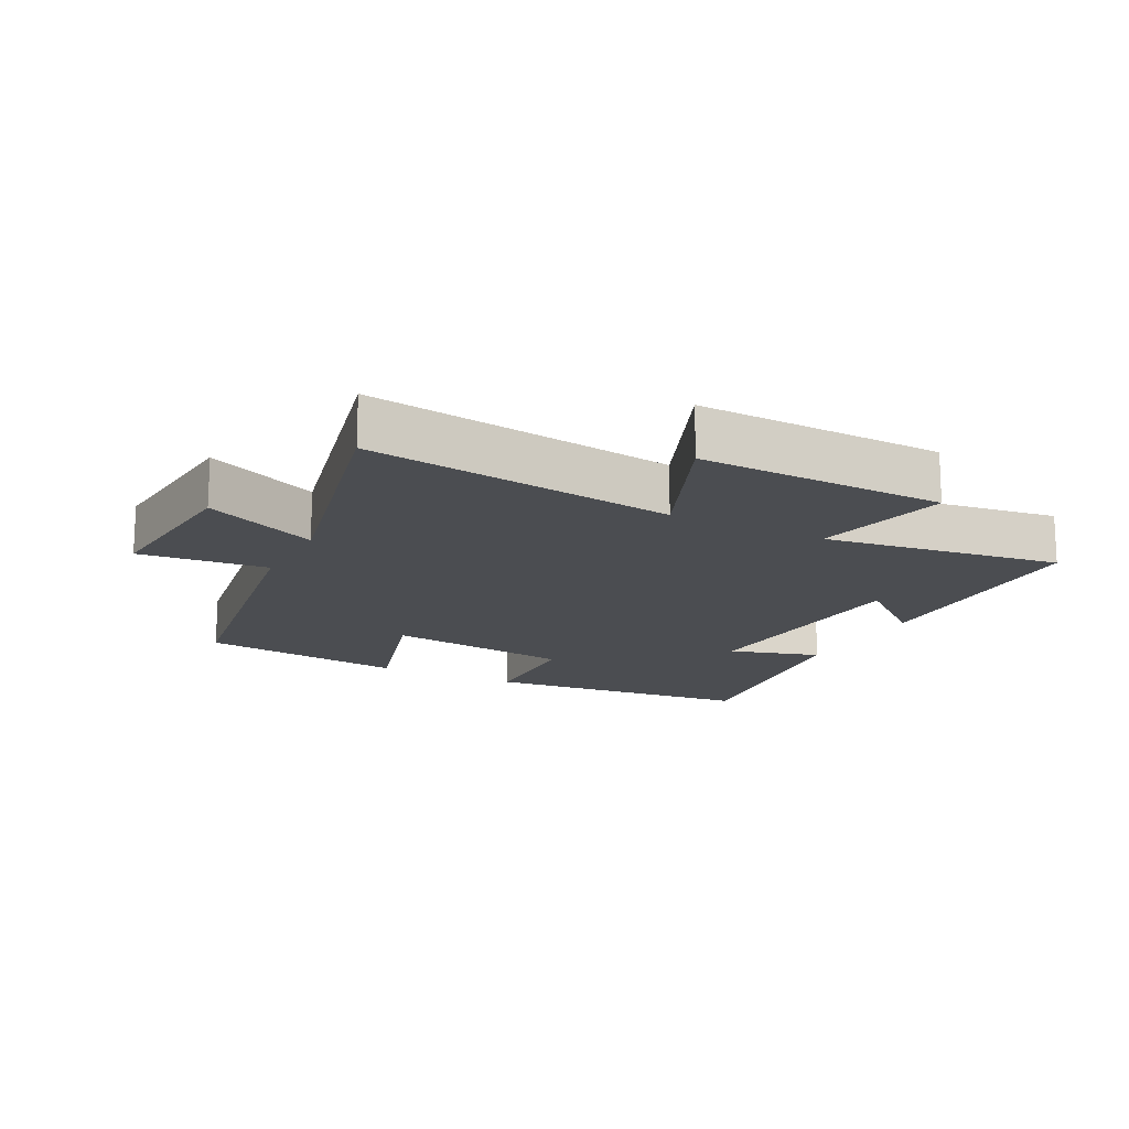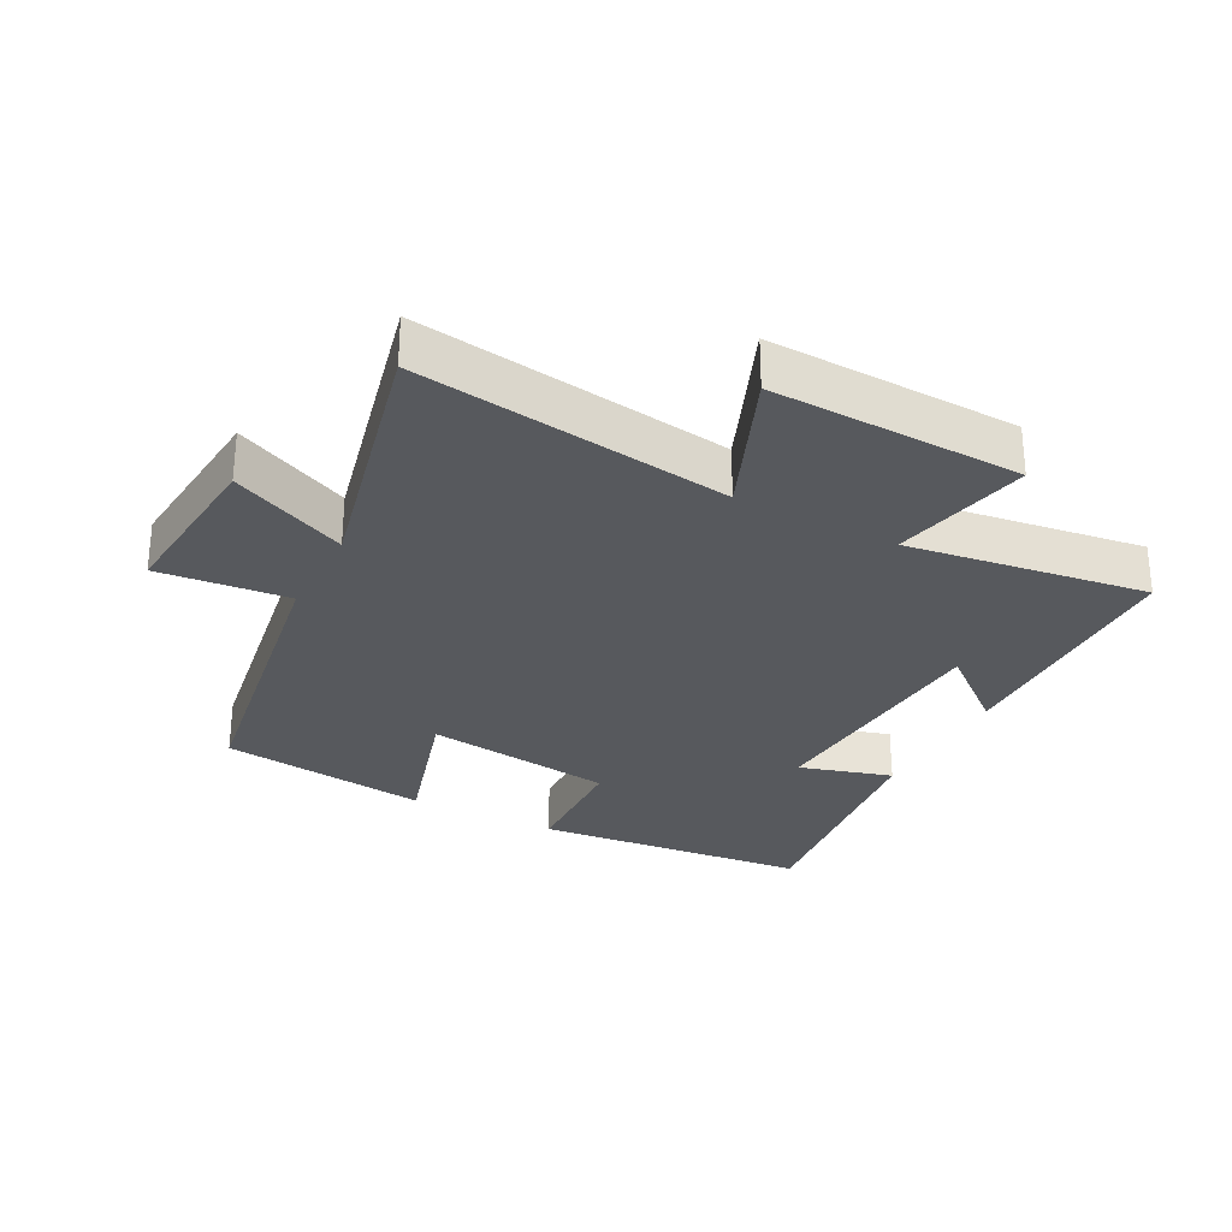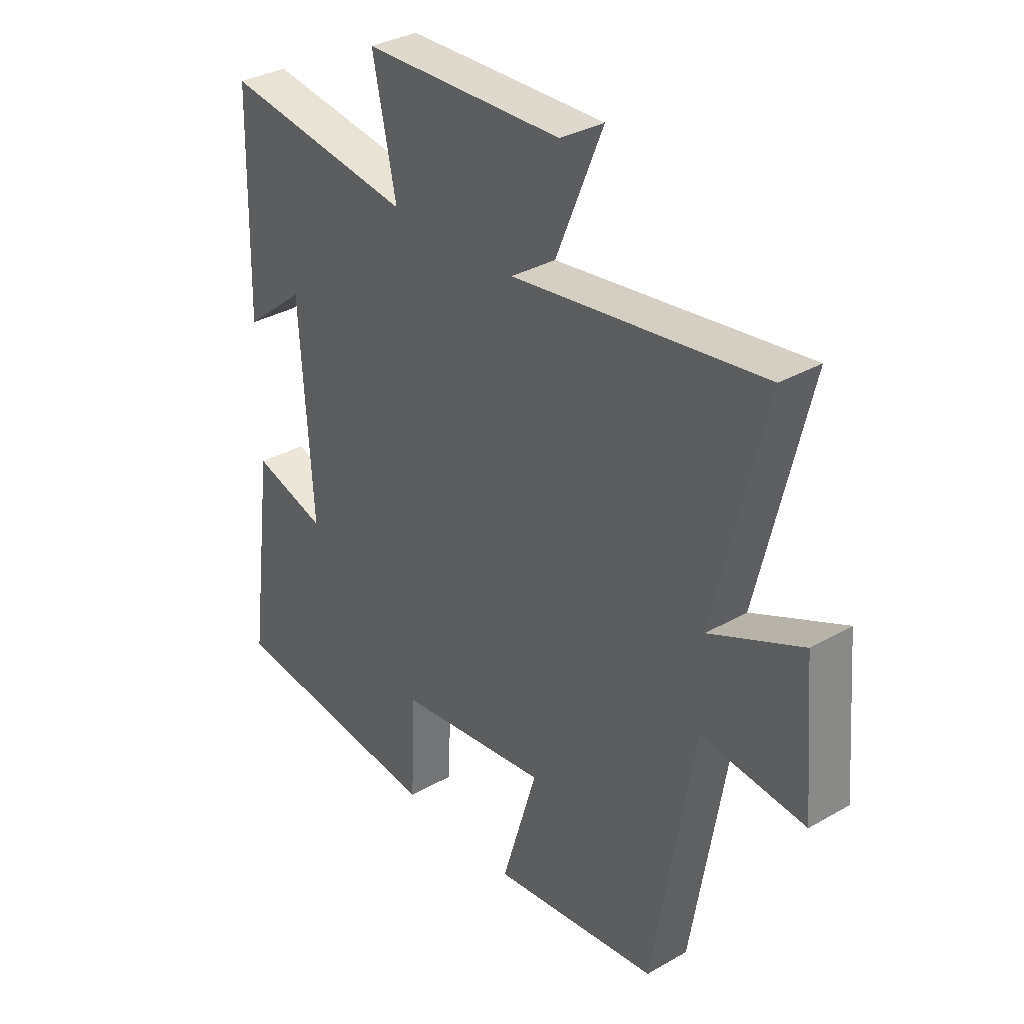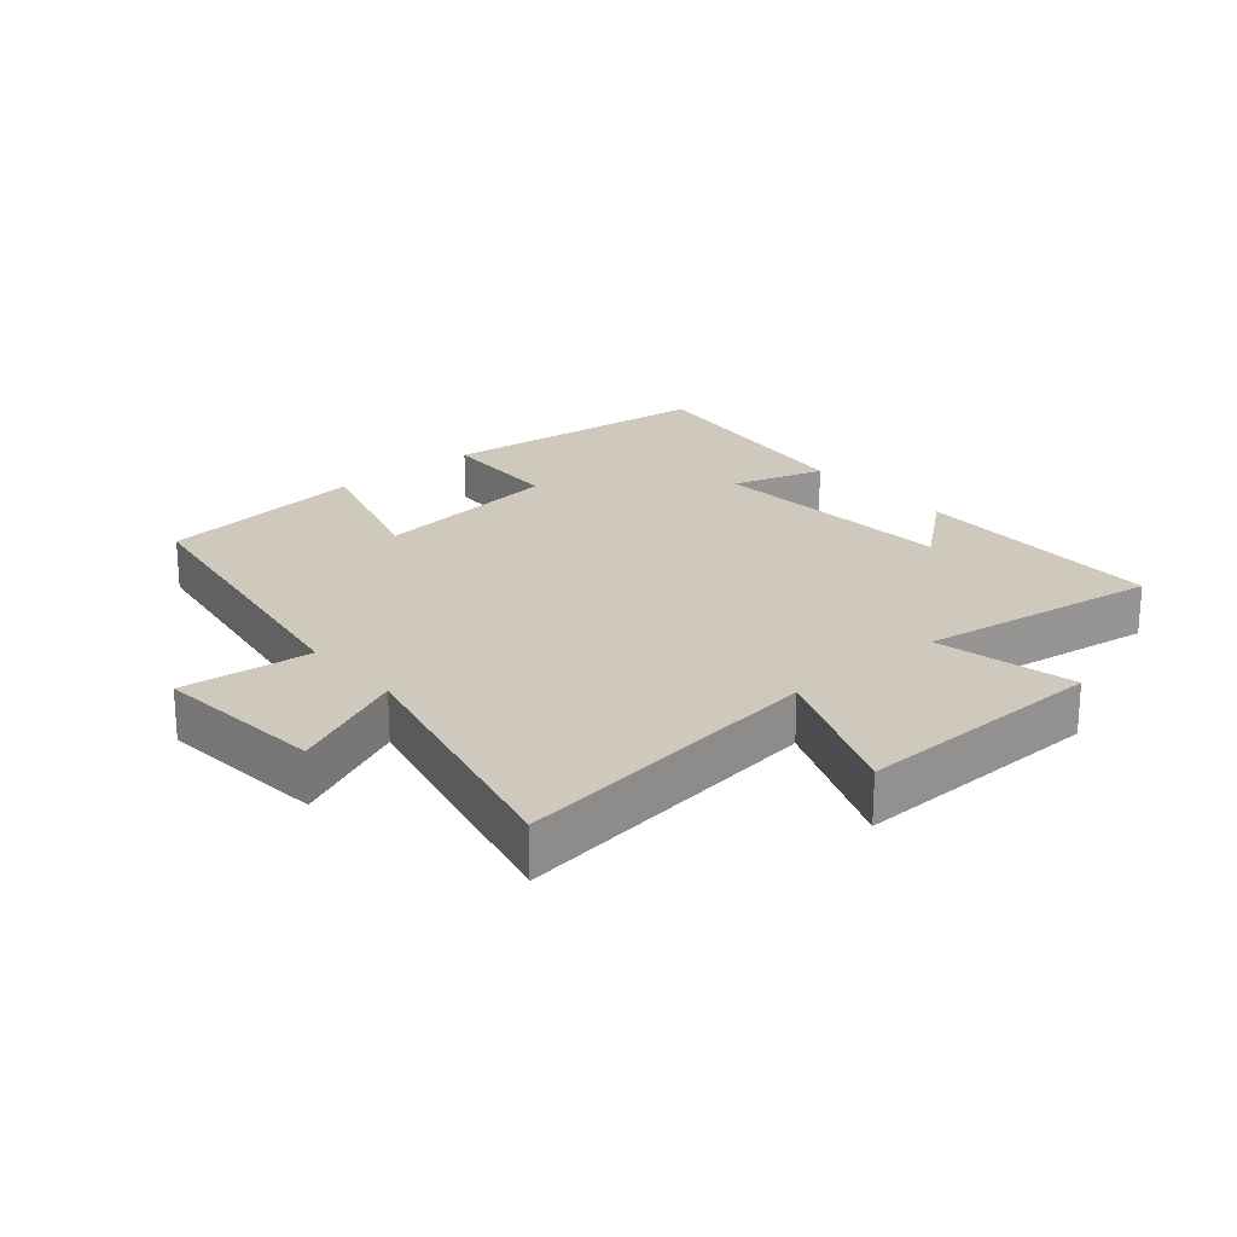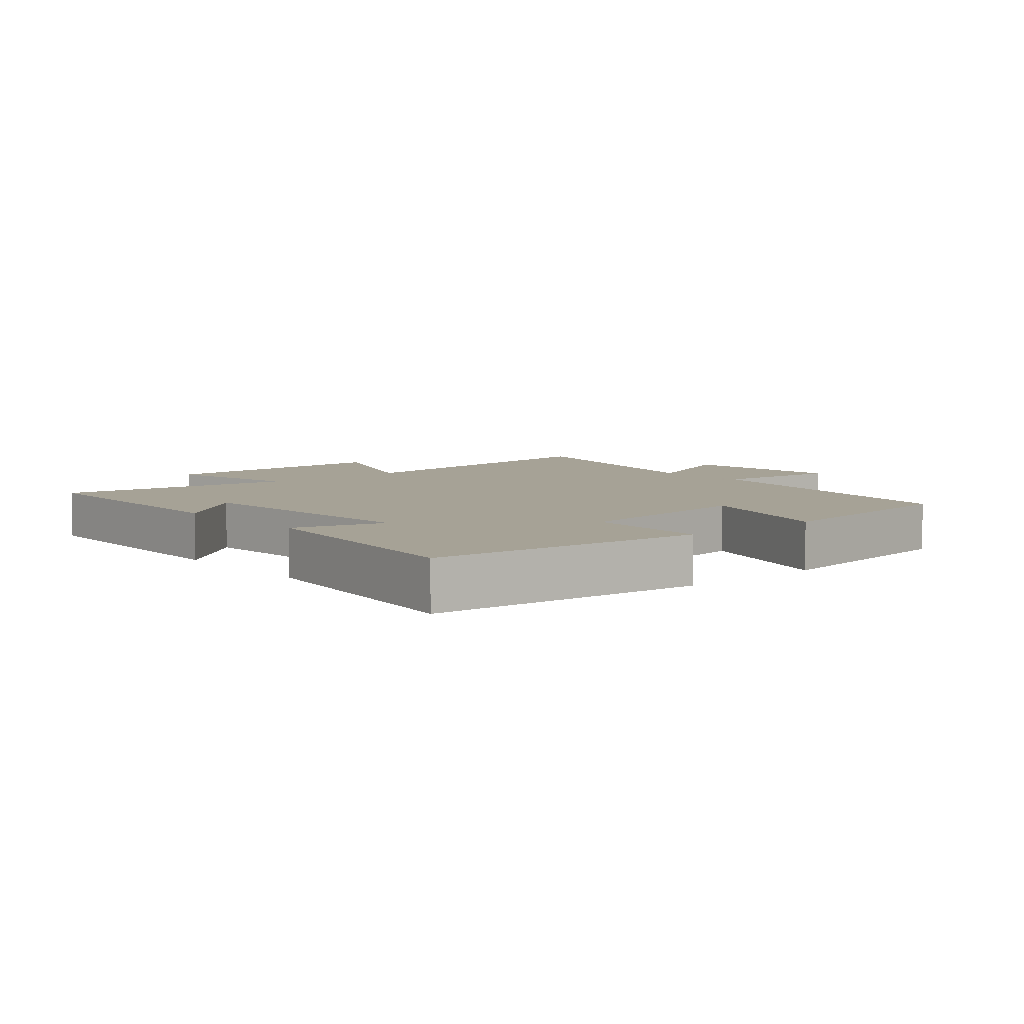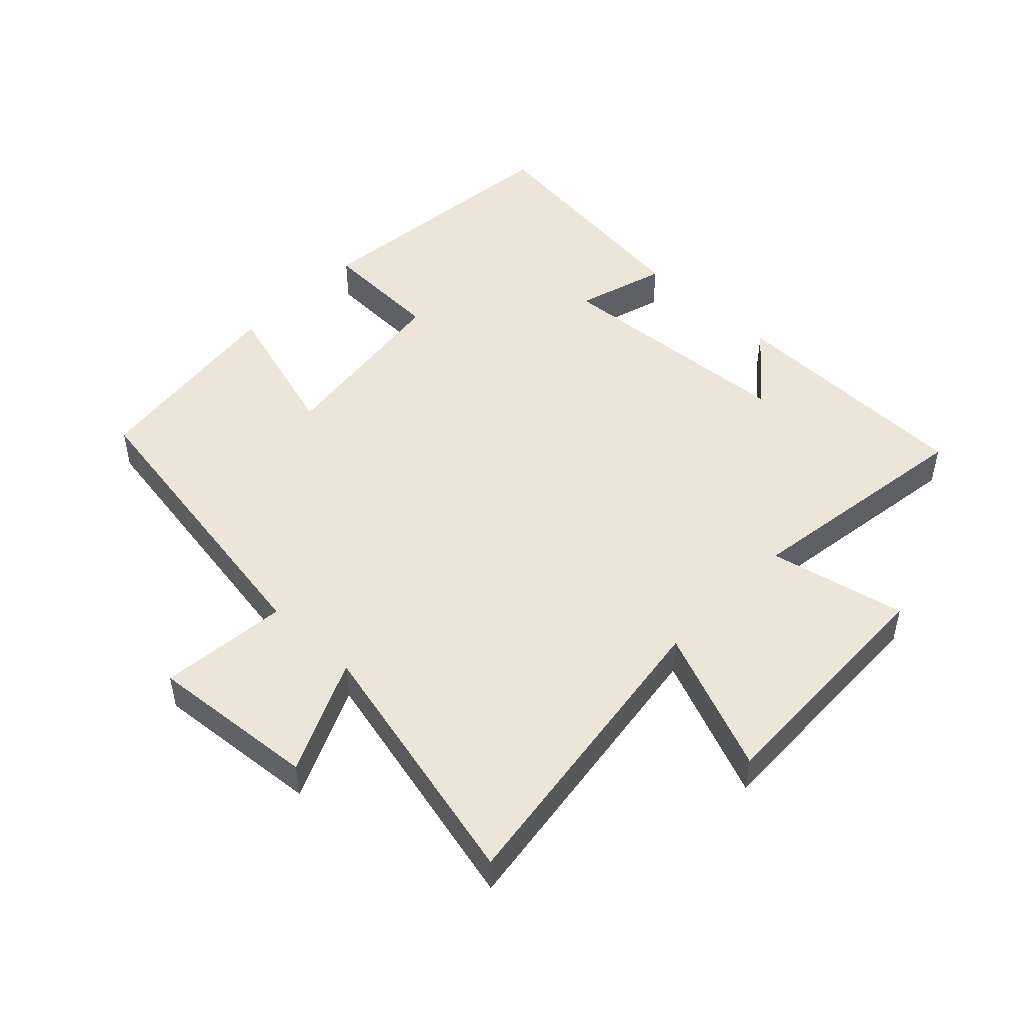
<metadata>
{"format":"obj","ext":"obj","renderer":"f3d","projection":"perspective","resolution":1024,"background":"white","views":[{"elev":-15.8,"azim":-27.4,"up":"+Y"},{"elev":-29.0,"azim":-27.9,"up":"+Y"},{"elev":33.4,"azim":-128.2,"up":"+Z"},{"elev":22.3,"azim":-40.6,"up":"+Y"},{"elev":6.3,"azim":139.2,"up":"+Y"},{"elev":48.4,"azim":-46.3,"up":"+Y"}]}
</metadata>
<code>
v 0.549 0.07 -0.457
v 0.128 0.07 -0.5
v 0.12 0.07 -0.311
v -0.17 0.07 -0.273
v -0.102 0.07 -0.5
v -0.422 0.07 -0.459
v -0.5 0.07 0.01
v -0.698 0.07 -0.01
v -0.676 0.07 0.248
v -0.5 0.07 0.168
v -0.595 0.07 0.566
v -0.118 0.07 0.5
v -0.209 0.07 0.721
v 0.171 0.07 0.711
v 0.126 0.07 0.5
v 0.491 0.07 0.553
v 0.5 0.07 0.165
v 0.383 0.07 0.261
v 0.359 0.07 -0.121
v 0.5 0.07 -0.079
v 0.549 0 -0.457
v 0.128 0 -0.5
v 0.12 0 -0.311
v -0.17 0 -0.273
v -0.102 0 -0.5
v -0.422 0 -0.459
v -0.5 0 0.01
v -0.698 0 -0.01
v -0.676 0 0.248
v -0.5 0 0.168
v -0.595 0 0.566
v -0.118 0 0.5
v -0.209 0 0.721
v 0.171 0 0.711
v 0.126 0 0.5
v 0.491 0 0.553
v 0.5 0 0.165
v 0.383 0 0.261
v 0.359 0 -0.121
v 0.5 0 -0.079
f 1 2 3
f 20 1 3
f 19 20 3
f 18 19 3 4
f 15 16 17 18
f 15 18 4
f 12 13 14 15
f 12 15 4
f 10 11 12 4
f 7 8 9 10
f 6 7 10
f 5 6 10
f 4 5 10
f 23 22 21
f 23 21 40
f 23 40 39
f 24 23 39 38
f 38 37 36 35
f 24 38 35
f 35 34 33 32
f 24 35 32
f 24 32 31 30
f 30 29 28 27
f 30 27 26
f 30 26 25
f 30 25 24
f 1 21 22 2
f 2 22 23 3
f 3 23 24 4
f 4 24 25 5
f 5 25 26 6
f 6 26 27 7
f 7 27 28 8
f 8 28 29 9
f 9 29 30 10
f 10 30 31 11
f 11 31 32 12
f 12 32 33 13
f 13 33 34 14
f 14 34 35 15
f 15 35 36 16
f 16 36 37 17
f 17 37 38 18
f 18 38 39 19
f 19 39 40 20
f 20 40 21 1

</code>
